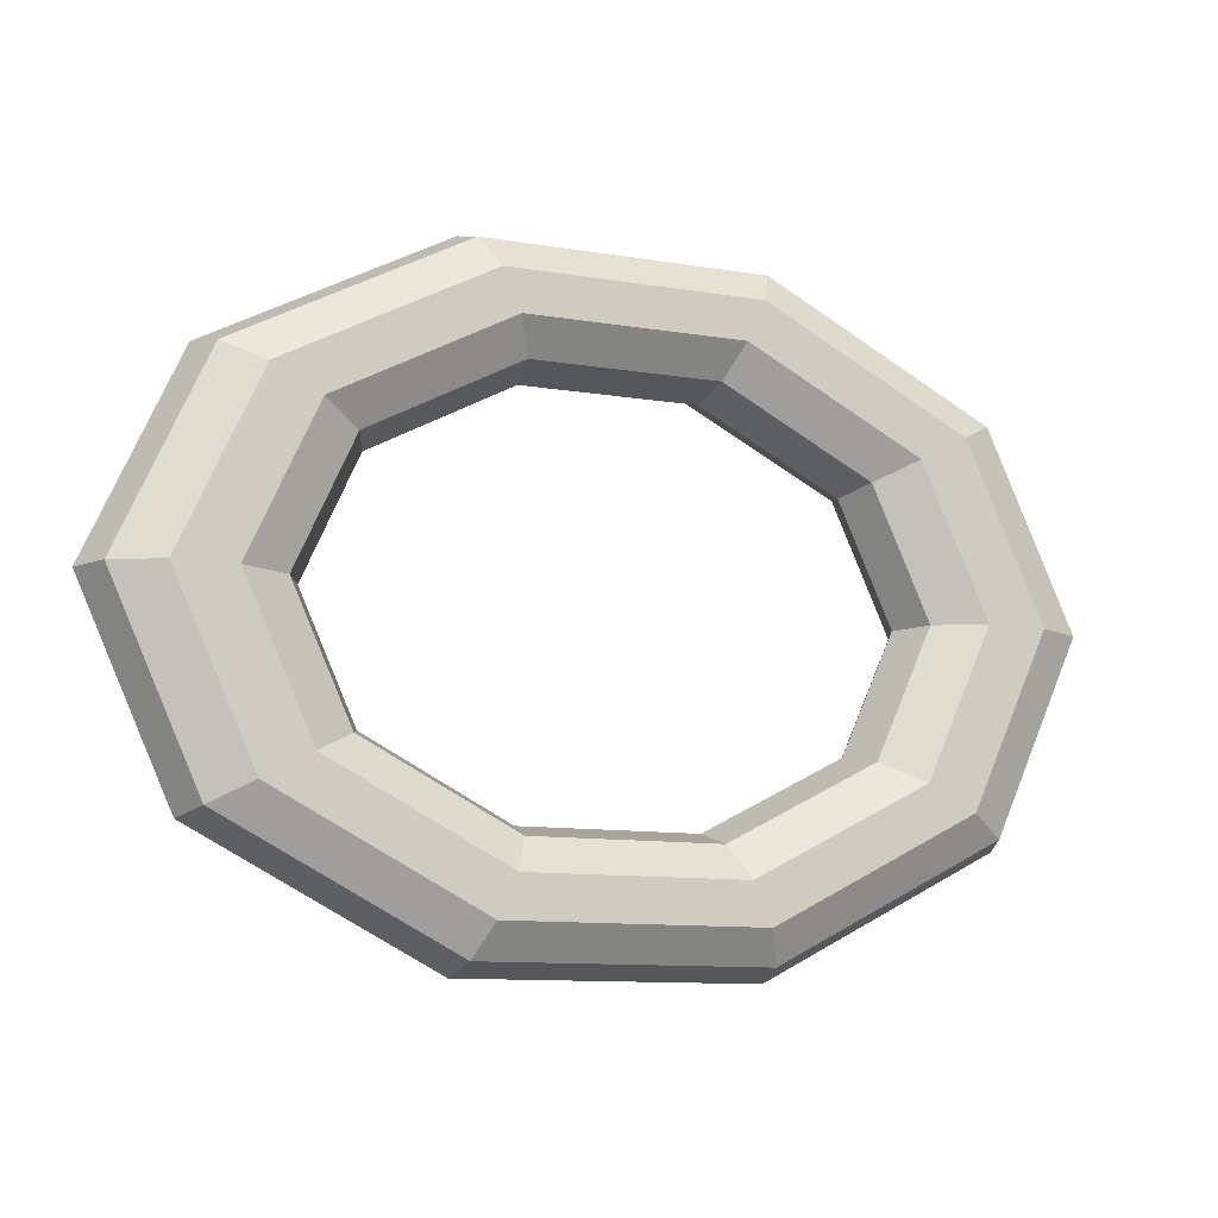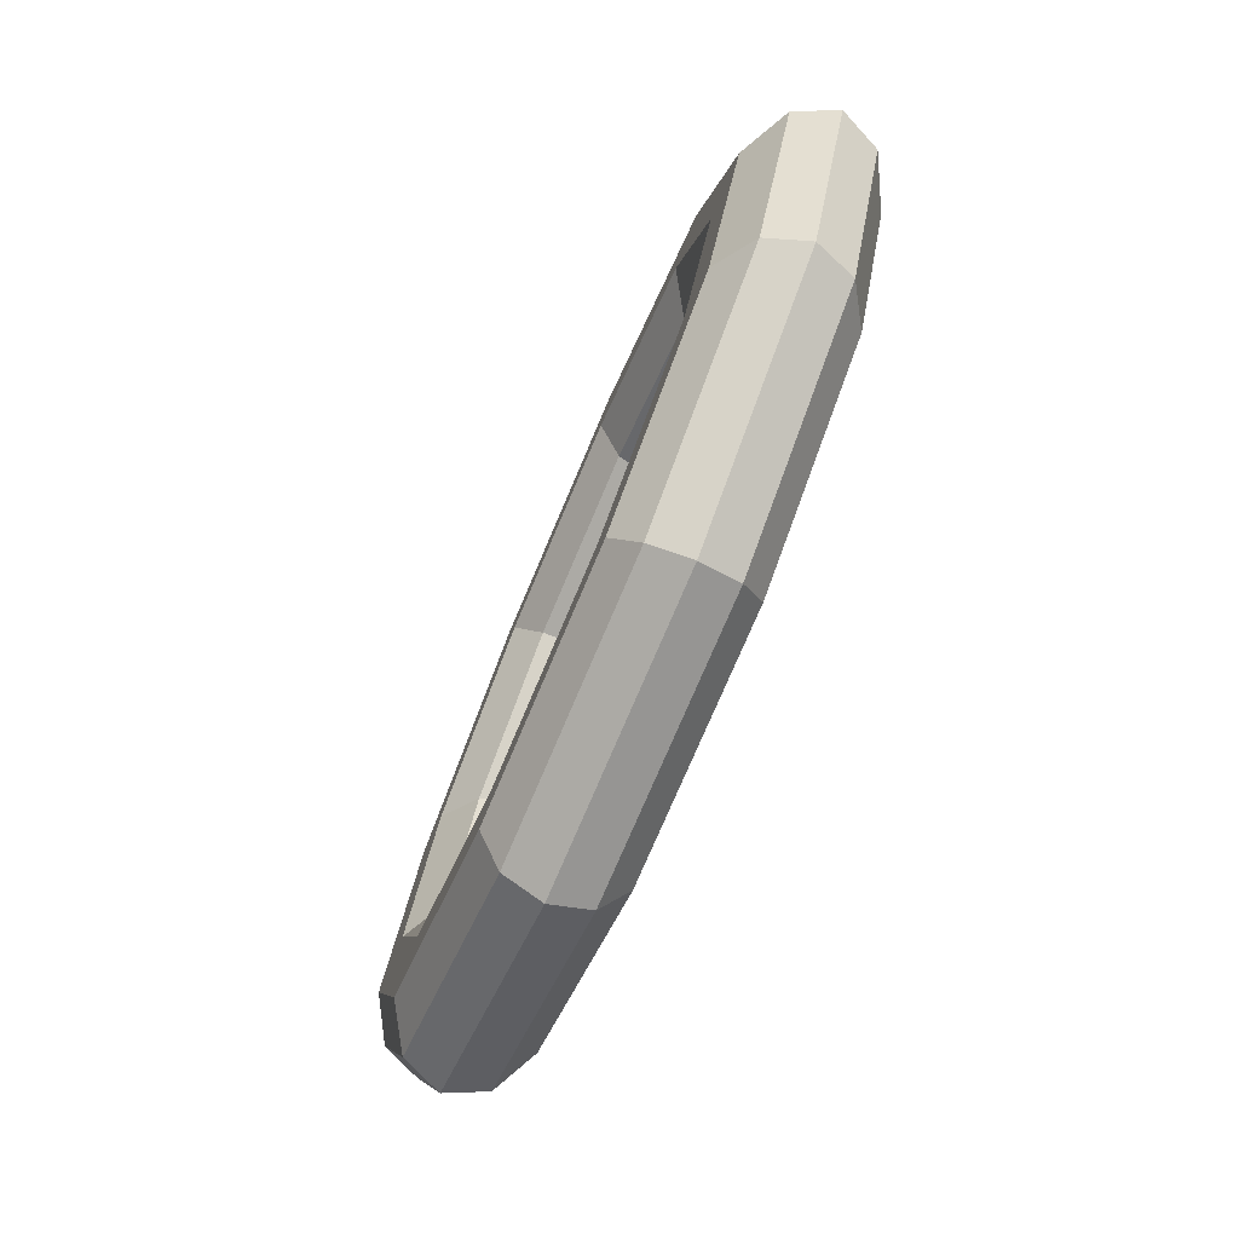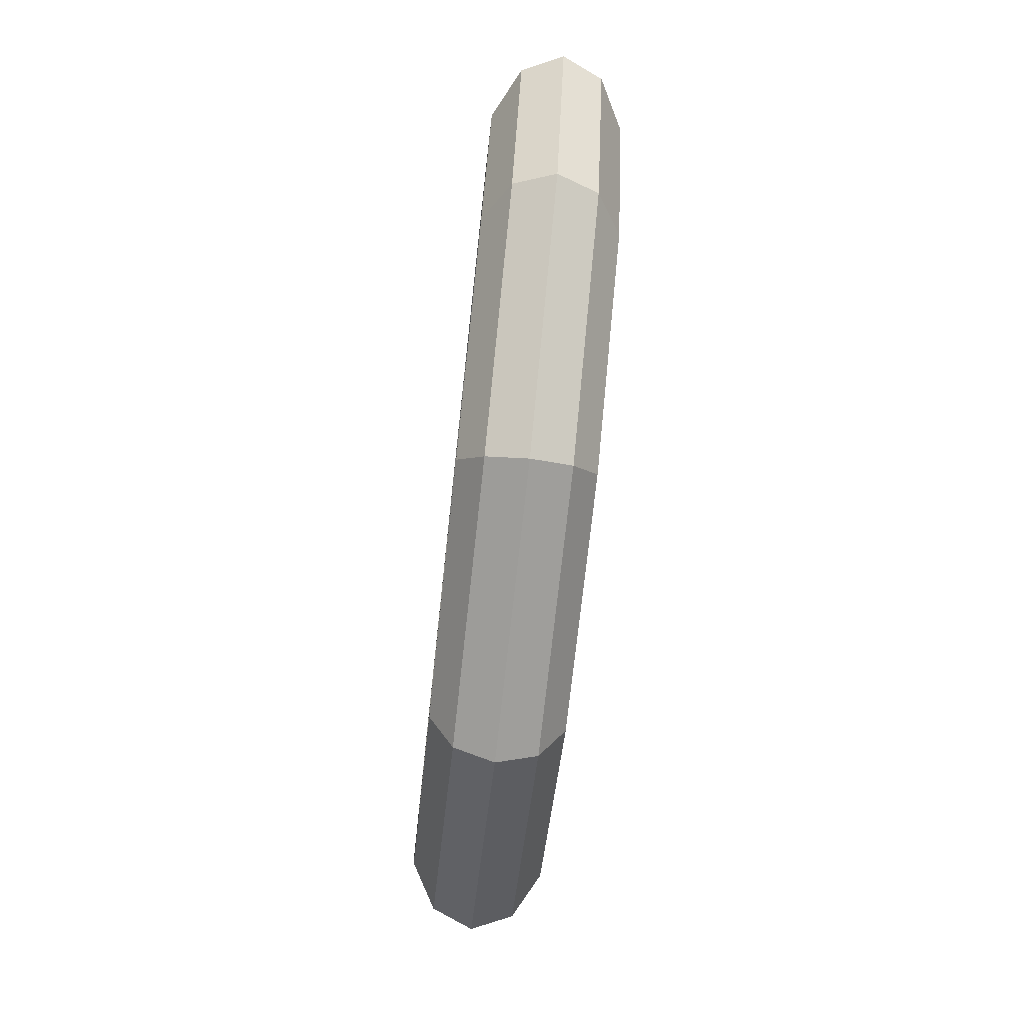
<metadata>
{"format":"obj","ext":"obj","renderer":"f3d","projection":"perspective","resolution":1024,"background":"white","views":[{"elev":-10.9,"azim":-22.5,"up":"+Y"},{"elev":-74.6,"azim":67.1,"up":"+Y"},{"elev":-73.6,"azim":83.8,"up":"+Y"}]}
</metadata>
<code>
v 1.14 2.544 0
v 2.985 1.572 0
v 1.213 2.706 0.5192
v 1.213 2.706 0.5192
v 2.985 1.572 0
v 3.175 1.673 0.5192
v -1.14 2.544 0
v 1.14 2.544 0
v -1.213 2.706 0.5192
v -1.213 2.706 0.5192
v 1.14 2.544 0
v 1.213 2.706 0.5192
v -2.985 1.572 0
v -1.14 2.544 0
v -3.175 1.673 0.5192
v -3.175 1.673 0.5192
v -1.14 2.544 0
v -1.213 2.706 0.5192
v -3.689 0 0
v -2.985 1.572 0
v -3.924 0 0.5192
v -3.924 0 0.5192
v -2.985 1.572 0
v -3.175 1.673 0.5192
v -2.985 -1.572 0
v -3.689 0 0
v -3.175 -1.673 0.5192
v -3.175 -1.673 0.5192
v -3.689 0 0
v -3.924 0 0.5192
v -1.14 -2.544 0
v -2.985 -1.572 0
v -1.213 -2.706 0.5192
v -1.213 -2.706 0.5192
v -2.985 -1.572 0
v -3.175 -1.673 0.5192
v 1.14 -2.544 0
v -1.14 -2.544 0
v 1.213 -2.706 0.5192
v 1.213 -2.706 0.5192
v -1.14 -2.544 0
v -1.213 -2.706 0.5192
v 2.985 -1.572 0
v 1.14 -2.544 0
v 3.175 -1.673 0.5192
v 3.175 -1.673 0.5192
v 1.14 -2.544 0
v 1.213 -2.706 0.5192
v 3.689 0 0
v 2.985 -1.572 0
v 3.924 0 0.5192
v 3.924 0 0.5192
v 2.985 -1.572 0
v 3.175 -1.673 0.5192
v 2.985 1.572 0
v 3.689 0 0
v 3.175 1.673 0.5192
v 3.175 1.673 0.5192
v 3.689 0 0
v 3.924 0 0.5192
v 1.213 2.706 0.5192
v 3.175 1.673 0.5192
v 1.403 3.13 0.8401
v 1.403 3.13 0.8401
v 3.175 1.673 0.5192
v 3.672 1.935 0.8401
v -1.213 2.706 0.5192
v 1.213 2.706 0.5192
v -1.403 3.13 0.8401
v -1.403 3.13 0.8401
v 1.213 2.706 0.5192
v 1.403 3.13 0.8401
v -3.175 1.673 0.5192
v -1.213 2.706 0.5192
v -3.672 1.935 0.8401
v -3.672 1.935 0.8401
v -1.213 2.706 0.5192
v -1.403 3.13 0.8401
v -3.924 0 0.5192
v -3.175 1.673 0.5192
v -4.539 0 0.8401
v -4.539 0 0.8401
v -3.175 1.673 0.5192
v -3.672 1.935 0.8401
v -3.175 -1.673 0.5192
v -3.924 0 0.5192
v -3.672 -1.935 0.8401
v -3.672 -1.935 0.8401
v -3.924 0 0.5192
v -4.539 0 0.8401
v -1.213 -2.706 0.5192
v -3.175 -1.673 0.5192
v -1.403 -3.13 0.8401
v -1.403 -3.13 0.8401
v -3.175 -1.673 0.5192
v -3.672 -1.935 0.8401
v 1.213 -2.706 0.5192
v -1.213 -2.706 0.5192
v 1.403 -3.13 0.8401
v 1.403 -3.13 0.8401
v -1.213 -2.706 0.5192
v -1.403 -3.13 0.8401
v 3.175 -1.673 0.5192
v 1.213 -2.706 0.5192
v 3.672 -1.935 0.8401
v 3.672 -1.935 0.8401
v 1.213 -2.706 0.5192
v 1.403 -3.13 0.8401
v 3.924 0 0.5192
v 3.175 -1.673 0.5192
v 4.539 0 0.8401
v 4.539 0 0.8401
v 3.175 -1.673 0.5192
v 3.672 -1.935 0.8401
v 3.175 1.673 0.5192
v 3.924 0 0.5192
v 3.672 1.935 0.8401
v 3.672 1.935 0.8401
v 3.924 0 0.5192
v 4.539 0 0.8401
v 1.403 3.13 0.8401
v 3.672 1.935 0.8401
v 1.637 3.655 0.8401
v 1.637 3.655 0.8401
v 3.672 1.935 0.8401
v 4.287 2.259 0.8401
v -1.403 3.13 0.8401
v 1.403 3.13 0.8401
v -1.637 3.655 0.8401
v -1.637 3.655 0.8401
v 1.403 3.13 0.8401
v 1.637 3.655 0.8401
v -3.672 1.935 0.8401
v -1.403 3.13 0.8401
v -4.287 2.259 0.8401
v -4.287 2.259 0.8401
v -1.403 3.13 0.8401
v -1.637 3.655 0.8401
v -4.539 0 0.8401
v -3.672 1.935 0.8401
v -5.299 0 0.8401
v -5.299 0 0.8401
v -3.672 1.935 0.8401
v -4.287 2.259 0.8401
v -3.672 -1.935 0.8401
v -4.539 0 0.8401
v -4.287 -2.259 0.8401
v -4.287 -2.259 0.8401
v -4.539 0 0.8401
v -5.299 0 0.8401
v -1.403 -3.13 0.8401
v -3.672 -1.935 0.8401
v -1.637 -3.655 0.8401
v -1.637 -3.655 0.8401
v -3.672 -1.935 0.8401
v -4.287 -2.259 0.8401
v 1.403 -3.13 0.8401
v -1.403 -3.13 0.8401
v 1.637 -3.655 0.8401
v 1.637 -3.655 0.8401
v -1.403 -3.13 0.8401
v -1.637 -3.655 0.8401
v 3.672 -1.935 0.8401
v 1.403 -3.13 0.8401
v 4.287 -2.259 0.8401
v 4.287 -2.259 0.8401
v 1.403 -3.13 0.8401
v 1.637 -3.655 0.8401
v 4.539 0 0.8401
v 3.672 -1.935 0.8401
v 5.299 0 0.8401
v 5.299 0 0.8401
v 3.672 -1.935 0.8401
v 4.287 -2.259 0.8401
v 3.672 1.935 0.8401
v 4.539 0 0.8401
v 4.287 2.259 0.8401
v 4.287 2.259 0.8401
v 4.539 0 0.8401
v 5.299 0 0.8401
v 1.637 3.655 0.8401
v 4.287 2.259 0.8401
v 1.828 4.079 0.5192
v 1.828 4.079 0.5192
v 4.287 2.259 0.8401
v 4.784 2.521 0.5192
v -1.637 3.655 0.8401
v 1.637 3.655 0.8401
v -1.828 4.079 0.5192
v -1.828 4.079 0.5192
v 1.637 3.655 0.8401
v 1.828 4.079 0.5192
v -4.287 2.259 0.8401
v -1.637 3.655 0.8401
v -4.784 2.521 0.5192
v -4.784 2.521 0.5192
v -1.637 3.655 0.8401
v -1.828 4.079 0.5192
v -5.299 0 0.8401
v -4.287 2.259 0.8401
v -5.914 0 0.5192
v -5.914 0 0.5192
v -4.287 2.259 0.8401
v -4.784 2.521 0.5192
v -4.287 -2.259 0.8401
v -5.299 0 0.8401
v -4.784 -2.521 0.5192
v -4.784 -2.521 0.5192
v -5.299 0 0.8401
v -5.914 0 0.5192
v -1.637 -3.655 0.8401
v -4.287 -2.259 0.8401
v -1.828 -4.079 0.5192
v -1.828 -4.079 0.5192
v -4.287 -2.259 0.8401
v -4.784 -2.521 0.5192
v 1.637 -3.655 0.8401
v -1.637 -3.655 0.8401
v 1.828 -4.079 0.5192
v 1.828 -4.079 0.5192
v -1.637 -3.655 0.8401
v -1.828 -4.079 0.5192
v 4.287 -2.259 0.8401
v 1.637 -3.655 0.8401
v 4.784 -2.521 0.5192
v 4.784 -2.521 0.5192
v 1.637 -3.655 0.8401
v 1.828 -4.079 0.5192
v 5.299 0 0.8401
v 4.287 -2.259 0.8401
v 5.914 0 0.5192
v 5.914 0 0.5192
v 4.287 -2.259 0.8401
v 4.784 -2.521 0.5192
v 4.287 2.259 0.8401
v 5.299 0 0.8401
v 4.784 2.521 0.5192
v 4.784 2.521 0.5192
v 5.299 0 0.8401
v 5.914 0 0.5192
v 1.828 4.079 0.5192
v 4.784 2.521 0.5192
v 1.9 4.241 0
v 1.9 4.241 0
v 4.784 2.521 0.5192
v 4.974 2.621 0
v -1.828 4.079 0.5192
v 1.828 4.079 0.5192
v -1.9 4.241 0
v -1.9 4.241 0
v 1.828 4.079 0.5192
v 1.9 4.241 0
v -4.784 2.521 0.5192
v -1.828 4.079 0.5192
v -4.974 2.621 0
v -4.974 2.621 0
v -1.828 4.079 0.5192
v -1.9 4.241 0
v -5.914 0 0.5192
v -4.784 2.521 0.5192
v -6.149 0 0
v -6.149 0 0
v -4.784 2.521 0.5192
v -4.974 2.621 0
v -4.784 -2.521 0.5192
v -5.914 0 0.5192
v -4.974 -2.621 0
v -4.974 -2.621 0
v -5.914 0 0.5192
v -6.149 0 0
v -1.828 -4.079 0.5192
v -4.784 -2.521 0.5192
v -1.9 -4.241 0
v -1.9 -4.241 0
v -4.784 -2.521 0.5192
v -4.974 -2.621 0
v 1.828 -4.079 0.5192
v -1.828 -4.079 0.5192
v 1.9 -4.241 0
v 1.9 -4.241 0
v -1.828 -4.079 0.5192
v -1.9 -4.241 0
v 4.784 -2.521 0.5192
v 1.828 -4.079 0.5192
v 4.974 -2.621 0
v 4.974 -2.621 0
v 1.828 -4.079 0.5192
v 1.9 -4.241 0
v 5.914 0 0.5192
v 4.784 -2.521 0.5192
v 6.149 0 0
v 6.149 0 0
v 4.784 -2.521 0.5192
v 4.974 -2.621 0
v 4.784 2.521 0.5192
v 5.914 0 0.5192
v 4.974 2.621 0
v 4.974 2.621 0
v 5.914 0 0.5192
v 6.149 0 0
v 1.9 4.241 0
v 4.974 2.621 0
v 1.828 4.079 -0.5192
v 1.828 4.079 -0.5192
v 4.974 2.621 0
v 4.784 2.521 -0.5192
v -1.9 4.241 0
v 1.9 4.241 0
v -1.828 4.079 -0.5192
v -1.828 4.079 -0.5192
v 1.9 4.241 0
v 1.828 4.079 -0.5192
v -4.974 2.621 0
v -1.9 4.241 0
v -4.784 2.521 -0.5192
v -4.784 2.521 -0.5192
v -1.9 4.241 0
v -1.828 4.079 -0.5192
v -6.149 0 0
v -4.974 2.621 0
v -5.914 0 -0.5192
v -5.914 0 -0.5192
v -4.974 2.621 0
v -4.784 2.521 -0.5192
v -4.974 -2.621 0
v -6.149 0 0
v -4.784 -2.521 -0.5192
v -4.784 -2.521 -0.5192
v -6.149 0 0
v -5.914 0 -0.5192
v -1.9 -4.241 0
v -4.974 -2.621 0
v -1.828 -4.079 -0.5192
v -1.828 -4.079 -0.5192
v -4.974 -2.621 0
v -4.784 -2.521 -0.5192
v 1.9 -4.241 0
v -1.9 -4.241 0
v 1.828 -4.079 -0.5192
v 1.828 -4.079 -0.5192
v -1.9 -4.241 0
v -1.828 -4.079 -0.5192
v 4.974 -2.621 0
v 1.9 -4.241 0
v 4.784 -2.521 -0.5192
v 4.784 -2.521 -0.5192
v 1.9 -4.241 0
v 1.828 -4.079 -0.5192
v 6.149 0 0
v 4.974 -2.621 0
v 5.914 0 -0.5192
v 5.914 0 -0.5192
v 4.974 -2.621 0
v 4.784 -2.521 -0.5192
v 4.974 2.621 0
v 6.149 0 0
v 4.784 2.521 -0.5192
v 4.784 2.521 -0.5192
v 6.149 0 0
v 5.914 0 -0.5192
v 1.828 4.079 -0.5192
v 4.784 2.521 -0.5192
v 1.637 3.655 -0.8401
v 1.637 3.655 -0.8401
v 4.784 2.521 -0.5192
v 4.287 2.259 -0.8401
v -1.828 4.079 -0.5192
v 1.828 4.079 -0.5192
v -1.637 3.655 -0.8401
v -1.637 3.655 -0.8401
v 1.828 4.079 -0.5192
v 1.637 3.655 -0.8401
v -4.784 2.521 -0.5192
v -1.828 4.079 -0.5192
v -4.287 2.259 -0.8401
v -4.287 2.259 -0.8401
v -1.828 4.079 -0.5192
v -1.637 3.655 -0.8401
v -5.914 0 -0.5192
v -4.784 2.521 -0.5192
v -5.299 0 -0.8401
v -5.299 0 -0.8401
v -4.784 2.521 -0.5192
v -4.287 2.259 -0.8401
v -4.784 -2.521 -0.5192
v -5.914 0 -0.5192
v -4.287 -2.259 -0.8401
v -4.287 -2.259 -0.8401
v -5.914 0 -0.5192
v -5.299 0 -0.8401
v -1.828 -4.079 -0.5192
v -4.784 -2.521 -0.5192
v -1.637 -3.655 -0.8401
v -1.637 -3.655 -0.8401
v -4.784 -2.521 -0.5192
v -4.287 -2.259 -0.8401
v 1.828 -4.079 -0.5192
v -1.828 -4.079 -0.5192
v 1.637 -3.655 -0.8401
v 1.637 -3.655 -0.8401
v -1.828 -4.079 -0.5192
v -1.637 -3.655 -0.8401
v 4.784 -2.521 -0.5192
v 1.828 -4.079 -0.5192
v 4.287 -2.259 -0.8401
v 4.287 -2.259 -0.8401
v 1.828 -4.079 -0.5192
v 1.637 -3.655 -0.8401
v 5.914 0 -0.5192
v 4.784 -2.521 -0.5192
v 5.299 0 -0.8401
v 5.299 0 -0.8401
v 4.784 -2.521 -0.5192
v 4.287 -2.259 -0.8401
v 4.784 2.521 -0.5192
v 5.914 0 -0.5192
v 4.287 2.259 -0.8401
v 4.287 2.259 -0.8401
v 5.914 0 -0.5192
v 5.299 0 -0.8401
v 1.637 3.655 -0.8401
v 4.287 2.259 -0.8401
v 1.403 3.13 -0.8401
v 1.403 3.13 -0.8401
v 4.287 2.259 -0.8401
v 3.672 1.935 -0.8401
v -1.637 3.655 -0.8401
v 1.637 3.655 -0.8401
v -1.403 3.13 -0.8401
v -1.403 3.13 -0.8401
v 1.637 3.655 -0.8401
v 1.403 3.13 -0.8401
v -4.287 2.259 -0.8401
v -1.637 3.655 -0.8401
v -3.672 1.935 -0.8401
v -3.672 1.935 -0.8401
v -1.637 3.655 -0.8401
v -1.403 3.13 -0.8401
v -5.299 0 -0.8401
v -4.287 2.259 -0.8401
v -4.539 0 -0.8401
v -4.539 0 -0.8401
v -4.287 2.259 -0.8401
v -3.672 1.935 -0.8401
v -4.287 -2.259 -0.8401
v -5.299 0 -0.8401
v -3.672 -1.935 -0.8401
v -3.672 -1.935 -0.8401
v -5.299 0 -0.8401
v -4.539 0 -0.8401
v -1.637 -3.655 -0.8401
v -4.287 -2.259 -0.8401
v -1.403 -3.13 -0.8401
v -1.403 -3.13 -0.8401
v -4.287 -2.259 -0.8401
v -3.672 -1.935 -0.8401
v 1.637 -3.655 -0.8401
v -1.637 -3.655 -0.8401
v 1.403 -3.13 -0.8401
v 1.403 -3.13 -0.8401
v -1.637 -3.655 -0.8401
v -1.403 -3.13 -0.8401
v 4.287 -2.259 -0.8401
v 1.637 -3.655 -0.8401
v 3.672 -1.935 -0.8401
v 3.672 -1.935 -0.8401
v 1.637 -3.655 -0.8401
v 1.403 -3.13 -0.8401
v 5.299 0 -0.8401
v 4.287 -2.259 -0.8401
v 4.539 0 -0.8401
v 4.539 0 -0.8401
v 4.287 -2.259 -0.8401
v 3.672 -1.935 -0.8401
v 4.287 2.259 -0.8401
v 5.299 0 -0.8401
v 3.672 1.935 -0.8401
v 3.672 1.935 -0.8401
v 5.299 0 -0.8401
v 4.539 0 -0.8401
v 1.403 3.13 -0.8401
v 3.672 1.935 -0.8401
v 1.213 2.706 -0.5192
v 1.213 2.706 -0.5192
v 3.672 1.935 -0.8401
v 3.175 1.673 -0.5192
v -1.403 3.13 -0.8401
v 1.403 3.13 -0.8401
v -1.213 2.706 -0.5192
v -1.213 2.706 -0.5192
v 1.403 3.13 -0.8401
v 1.213 2.706 -0.5192
v -3.672 1.935 -0.8401
v -1.403 3.13 -0.8401
v -3.175 1.673 -0.5192
v -3.175 1.673 -0.5192
v -1.403 3.13 -0.8401
v -1.213 2.706 -0.5192
v -4.539 0 -0.8401
v -3.672 1.935 -0.8401
v -3.924 0 -0.5192
v -3.924 0 -0.5192
v -3.672 1.935 -0.8401
v -3.175 1.673 -0.5192
v -3.672 -1.935 -0.8401
v -4.539 0 -0.8401
v -3.175 -1.673 -0.5192
v -3.175 -1.673 -0.5192
v -4.539 0 -0.8401
v -3.924 0 -0.5192
v -1.403 -3.13 -0.8401
v -3.672 -1.935 -0.8401
v -1.213 -2.706 -0.5192
v -1.213 -2.706 -0.5192
v -3.672 -1.935 -0.8401
v -3.175 -1.673 -0.5192
v 1.403 -3.13 -0.8401
v -1.403 -3.13 -0.8401
v 1.213 -2.706 -0.5192
v 1.213 -2.706 -0.5192
v -1.403 -3.13 -0.8401
v -1.213 -2.706 -0.5192
v 3.672 -1.935 -0.8401
v 1.403 -3.13 -0.8401
v 3.175 -1.673 -0.5192
v 3.175 -1.673 -0.5192
v 1.403 -3.13 -0.8401
v 1.213 -2.706 -0.5192
v 4.539 0 -0.8401
v 3.672 -1.935 -0.8401
v 3.924 0 -0.5192
v 3.924 0 -0.5192
v 3.672 -1.935 -0.8401
v 3.175 -1.673 -0.5192
v 3.672 1.935 -0.8401
v 4.539 0 -0.8401
v 3.175 1.673 -0.5192
v 3.175 1.673 -0.5192
v 4.539 0 -0.8401
v 3.924 0 -0.5192
v 1.213 2.706 -0.5192
v 3.175 1.673 -0.5192
v 1.14 2.544 0
v 1.14 2.544 0
v 3.175 1.673 -0.5192
v 2.985 1.572 0
v -1.213 2.706 -0.5192
v 1.213 2.706 -0.5192
v -1.14 2.544 0
v -1.14 2.544 0
v 1.213 2.706 -0.5192
v 1.14 2.544 0
v -3.175 1.673 -0.5192
v -1.213 2.706 -0.5192
v -2.985 1.572 0
v -2.985 1.572 0
v -1.213 2.706 -0.5192
v -1.14 2.544 0
v -3.924 0 -0.5192
v -3.175 1.673 -0.5192
v -3.689 0 0
v -3.689 0 0
v -3.175 1.673 -0.5192
v -2.985 1.572 0
v -3.175 -1.673 -0.5192
v -3.924 0 -0.5192
v -2.985 -1.572 0
v -2.985 -1.572 0
v -3.924 0 -0.5192
v -3.689 0 0
v -1.213 -2.706 -0.5192
v -3.175 -1.673 -0.5192
v -1.14 -2.544 0
v -1.14 -2.544 0
v -3.175 -1.673 -0.5192
v -2.985 -1.572 0
v 1.213 -2.706 -0.5192
v -1.213 -2.706 -0.5192
v 1.14 -2.544 0
v 1.14 -2.544 0
v -1.213 -2.706 -0.5192
v -1.14 -2.544 0
v 3.175 -1.673 -0.5192
v 1.213 -2.706 -0.5192
v 2.985 -1.572 0
v 2.985 -1.572 0
v 1.213 -2.706 -0.5192
v 1.14 -2.544 0
v 3.924 0 -0.5192
v 3.175 -1.673 -0.5192
v 3.689 0 0
v 3.689 0 0
v 3.175 -1.673 -0.5192
v 2.985 -1.572 0
v 3.175 1.673 -0.5192
v 3.924 0 -0.5192
v 2.985 1.572 0
v 2.985 1.572 0
v 3.924 0 -0.5192
v 3.689 0 0
f 1 2 3
f 4 5 6
f 7 8 9
f 10 11 12
f 13 14 15
f 16 17 18
f 19 20 21
f 22 23 24
f 25 26 27
f 28 29 30
f 31 32 33
f 34 35 36
f 37 38 39
f 40 41 42
f 43 44 45
f 46 47 48
f 49 50 51
f 52 53 54
f 55 56 57
f 58 59 60
f 61 62 63
f 64 65 66
f 67 68 69
f 70 71 72
f 73 74 75
f 76 77 78
f 79 80 81
f 82 83 84
f 85 86 87
f 88 89 90
f 91 92 93
f 94 95 96
f 97 98 99
f 100 101 102
f 103 104 105
f 106 107 108
f 109 110 111
f 112 113 114
f 115 116 117
f 118 119 120
f 121 122 123
f 124 125 126
f 127 128 129
f 130 131 132
f 133 134 135
f 136 137 138
f 139 140 141
f 142 143 144
f 145 146 147
f 148 149 150
f 151 152 153
f 154 155 156
f 157 158 159
f 160 161 162
f 163 164 165
f 166 167 168
f 169 170 171
f 172 173 174
f 175 176 177
f 178 179 180
f 181 182 183
f 184 185 186
f 187 188 189
f 190 191 192
f 193 194 195
f 196 197 198
f 199 200 201
f 202 203 204
f 205 206 207
f 208 209 210
f 211 212 213
f 214 215 216
f 217 218 219
f 220 221 222
f 223 224 225
f 226 227 228
f 229 230 231
f 232 233 234
f 235 236 237
f 238 239 240
f 241 242 243
f 244 245 246
f 247 248 249
f 250 251 252
f 253 254 255
f 256 257 258
f 259 260 261
f 262 263 264
f 265 266 267
f 268 269 270
f 271 272 273
f 274 275 276
f 277 278 279
f 280 281 282
f 283 284 285
f 286 287 288
f 289 290 291
f 292 293 294
f 295 296 297
f 298 299 300
f 301 302 303
f 304 305 306
f 307 308 309
f 310 311 312
f 313 314 315
f 316 317 318
f 319 320 321
f 322 323 324
f 325 326 327
f 328 329 330
f 331 332 333
f 334 335 336
f 337 338 339
f 340 341 342
f 343 344 345
f 346 347 348
f 349 350 351
f 352 353 354
f 355 356 357
f 358 359 360
f 361 362 363
f 364 365 366
f 367 368 369
f 370 371 372
f 373 374 375
f 376 377 378
f 379 380 381
f 382 383 384
f 385 386 387
f 388 389 390
f 391 392 393
f 394 395 396
f 397 398 399
f 400 401 402
f 403 404 405
f 406 407 408
f 409 410 411
f 412 413 414
f 415 416 417
f 418 419 420
f 421 422 423
f 424 425 426
f 427 428 429
f 430 431 432
f 433 434 435
f 436 437 438
f 439 440 441
f 442 443 444
f 445 446 447
f 448 449 450
f 451 452 453
f 454 455 456
f 457 458 459
f 460 461 462
f 463 464 465
f 466 467 468
f 469 470 471
f 472 473 474
f 475 476 477
f 478 479 480
f 481 482 483
f 484 485 486
f 487 488 489
f 490 491 492
f 493 494 495
f 496 497 498
f 499 500 501
f 502 503 504
f 505 506 507
f 508 509 510
f 511 512 513
f 514 515 516
f 517 518 519
f 520 521 522
f 523 524 525
f 526 527 528
f 529 530 531
f 532 533 534
f 535 536 537
f 538 539 540
f 541 542 543
f 544 545 546
f 547 548 549
f 550 551 552
f 553 554 555
f 556 557 558
f 559 560 561
f 562 563 564
f 565 566 567
f 568 569 570
f 571 572 573
f 574 575 576
f 577 578 579
f 580 581 582
f 583 584 585
f 586 587 588
f 589 590 591
f 592 593 594
f 595 596 597
f 598 599 600

</code>
